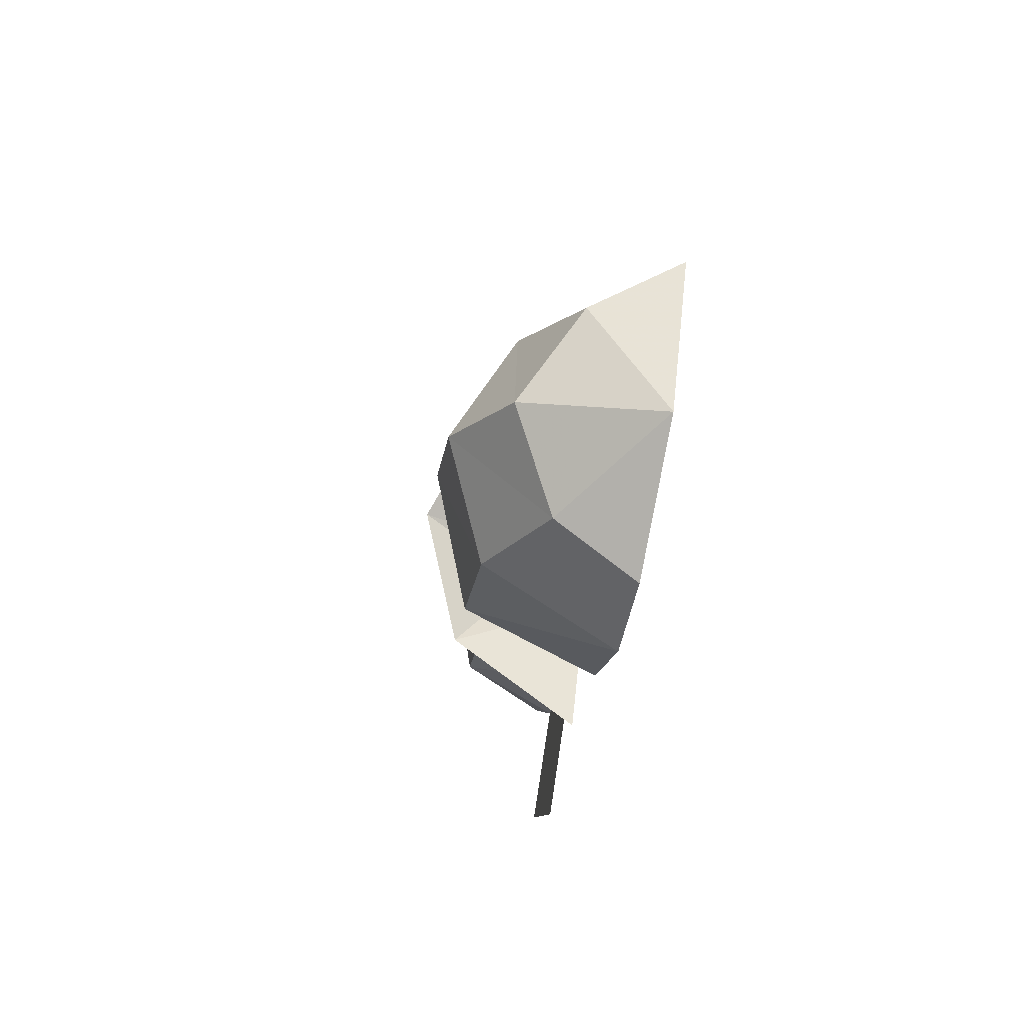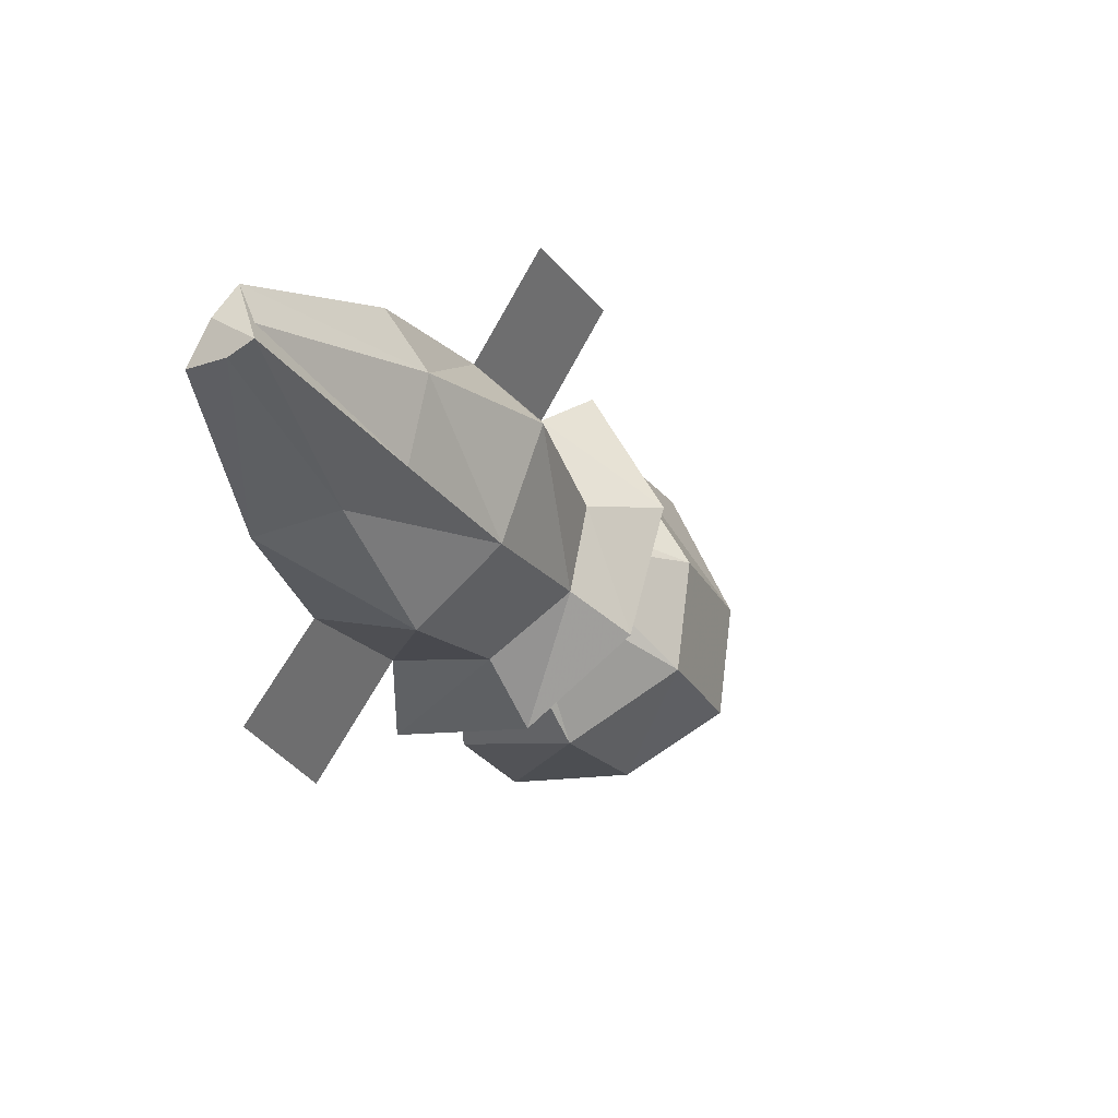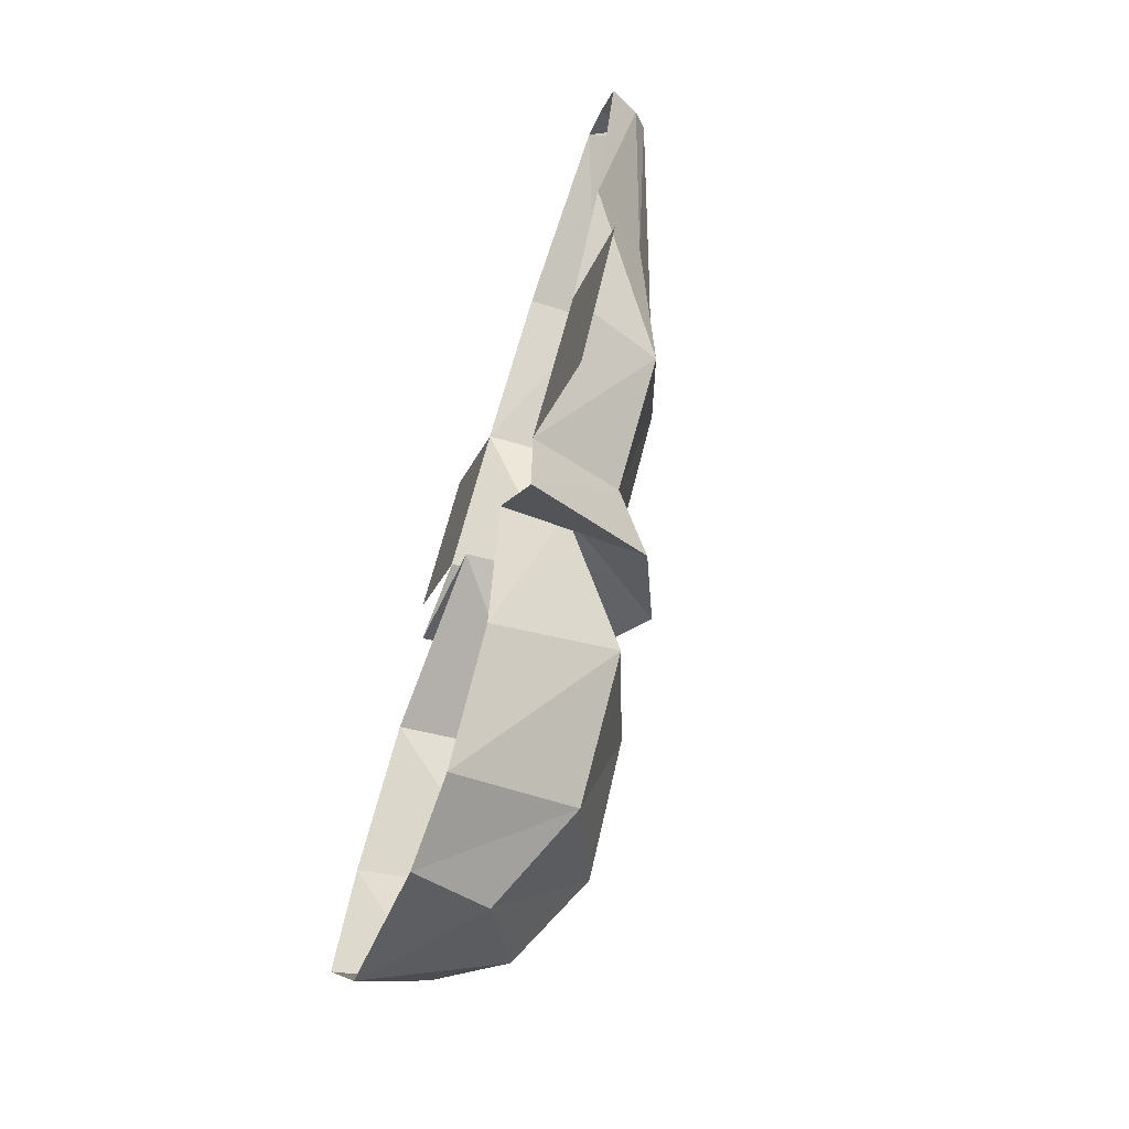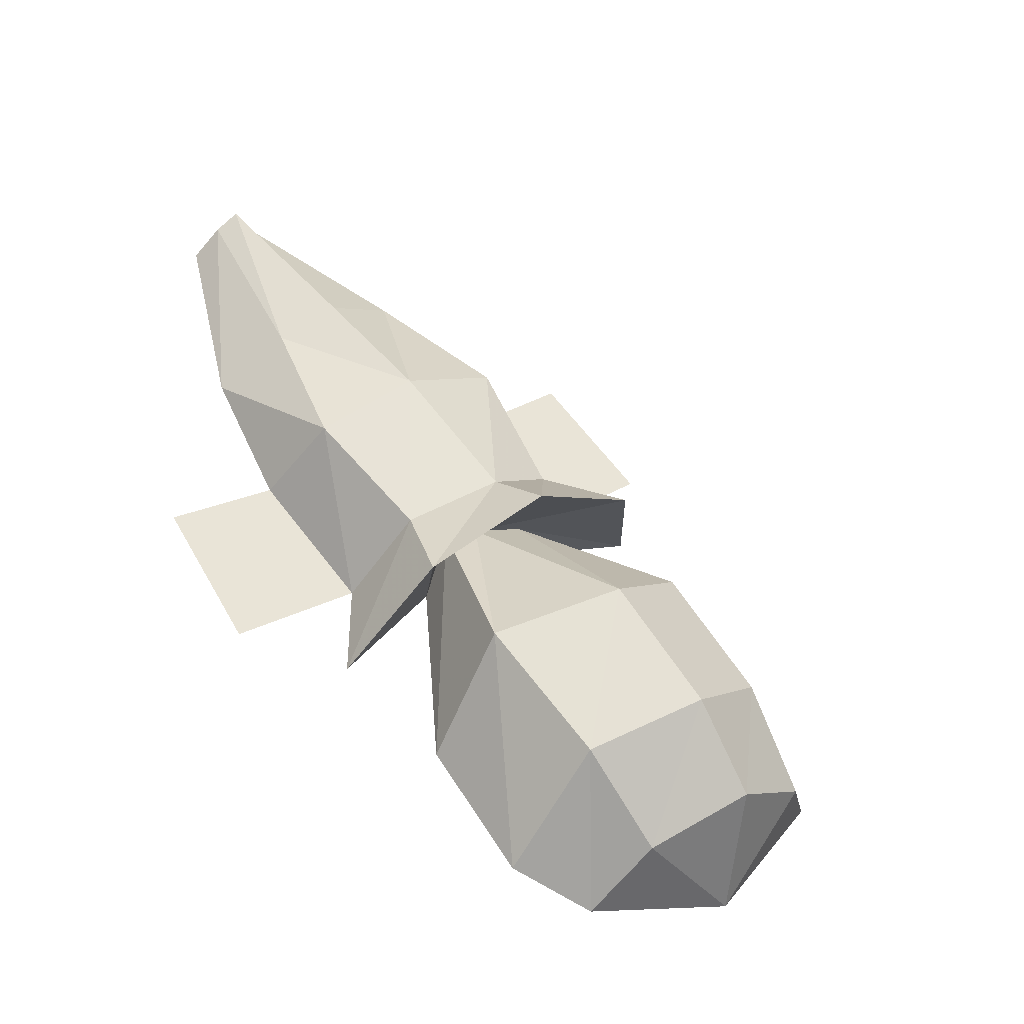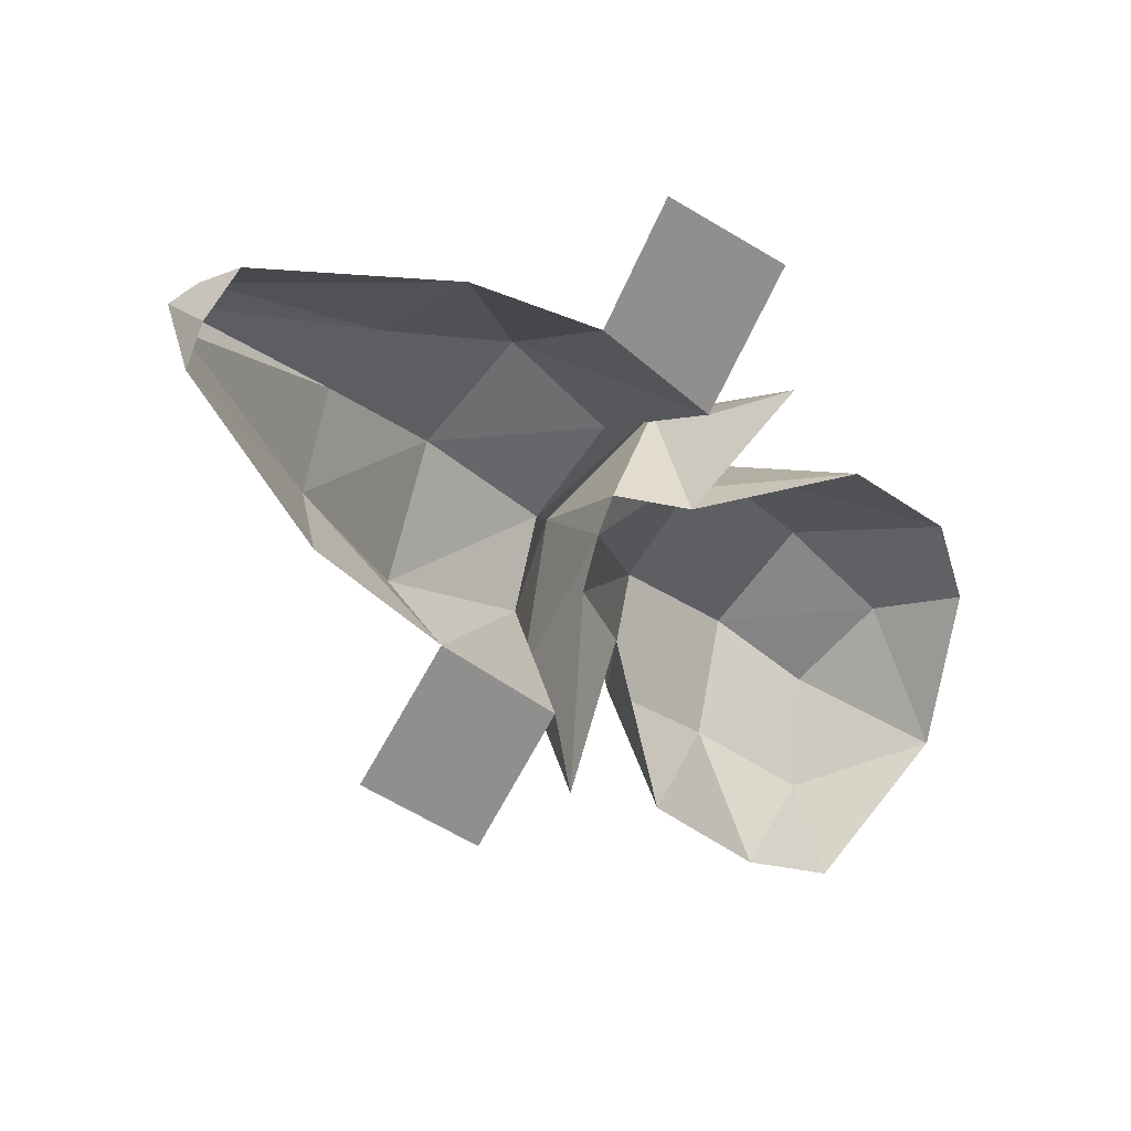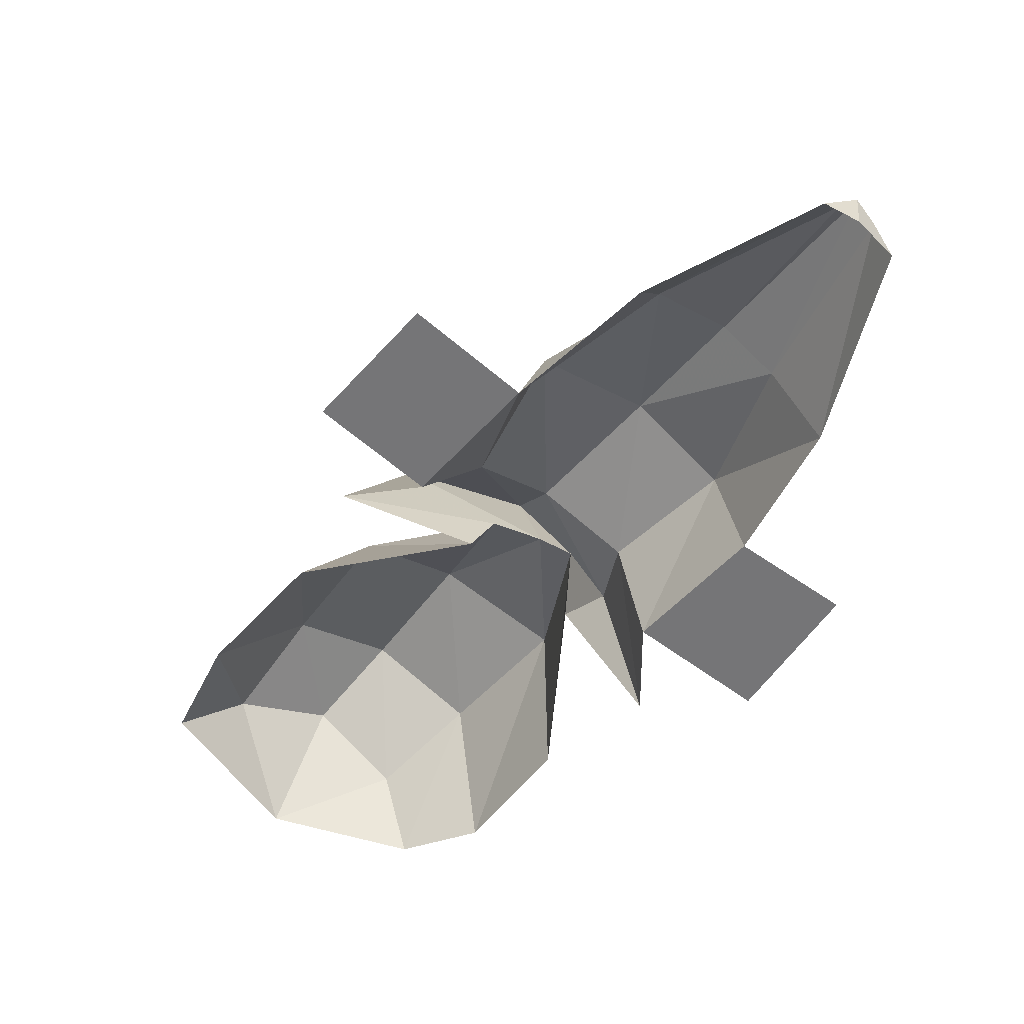
<metadata>
{"format":"obj","ext":"obj","renderer":"f3d","projection":"perspective","resolution":1024,"background":"white","views":[{"elev":-68.4,"azim":169.3,"up":"+Y"},{"elev":37.5,"azim":39.4,"up":"+Y"},{"elev":-62.8,"azim":-21.9,"up":"+Y"},{"elev":-39.7,"azim":70.4,"up":"+Y"},{"elev":24.1,"azim":-128.2,"up":"+Z"},{"elev":32.6,"azim":-84.0,"up":"+Y"}]}
</metadata>
<code>
v -0.4375 -1.211 0.07812
v -0.4531 -1.18 0.03125
v -0.4688 -1.133 0.08594
v -0.4531 -1.156 0.1172
v -0.4688 -1.172 0.1406
v -0.4531 -1.242 0.1172
v -0.4531 -1.289 0.07031
v -0.4375 -1.266 0.03125
v -0.4531 -1.242 0
v -0.5 -1.172 0.02344
v -0.5 -1.117 0.07812
v -0.5 -1.07 0.1562
v -0.4844 -1.078 0.1641
v -0.4766 -1.078 0.1719
v -0.4844 -1.086 0.1797
v -0.5 -1.188 0.1641
v -0.5 -1.25 0.1328
v -0.5 -1.305 0.08594
v -0.5 -1.352 0.08594
v -0.4375 -1.328 0.0625
v -0.4141 -1.289 0.01562
v -0.4375 -1.258 -0.03906
v -0.5 -1.227 -0.02344
v -0.5 -1.188 -0.07031
v -0.5 -1.133 -0.02344
v -0.5 -1.078 0.1719
v -0.5 -1.094 0.1875
v -0.5 -1.234 -0.0625
v -0.4688 -1.266 0.007812
v -0.5 -1.258 0
v -0.4375 -1.305 -0.0625
v -0.5 -1.281 -0.08594
v -0.4375 -1.359 -0.1016
v -0.5 -1.336 -0.1328
v -0.4609 -1.398 -0.1328
v -0.5 -1.383 -0.1562
v -0.5 -1.445 -0.1094
v -0.4375 -1.422 -0.09375
v -0.4609 -1.445 -0.05469
v -0.5 -1.461 -0.03906
v -0.4375 -1.414 -0.01562
v -0.5 -1.445 0
v -0.4375 -1.359 0.03125
v -0.5 -1.391 0.03906
v -0.4688 -1.281 0.04688
v -0.5 -1.297 0.04688
v -0.4688 -1.273 0.03125
v -0.4141 -1.336 -0.02344
v -0.4141 -1.391 -0.0625
v -0.5 -1.281 0.1797
v -0.5 -1.344 0.1406
f 1 2 3
f 1 3 4
f 1 4 5
f 1 5 6
f 2 10 3
f 3 10 11
f 5 16 6
f 6 16 17
f 1 6 7
f 1 7 8
f 1 8 2
f 2 8 9
f 2 9 10
f 6 17 18
f 6 18 7
f 9 23 10
f 10 23 24
f 10 24 25
f 18 17 50
f 18 50 51
f 3 11 12
f 3 12 13
f 3 13 4
f 4 13 14
f 4 14 5
f 5 14 15
f 5 15 16
f 14 13 12
f 14 12 26
f 14 26 27
f 14 27 15
f 15 27 16
f 7 18 19
f 7 19 20
f 7 20 8
f 8 20 21
f 8 21 9
f 9 21 22
f 9 22 23
f 22 28 23
f 28 22 29
f 28 29 30
f 46 45 20
f 46 20 19
f 47 29 22
f 47 22 21
f 47 21 45
f 45 21 20
f 30 29 31
f 30 31 32
f 44 43 45
f 44 45 46
f 47 45 43
f 47 43 48
f 47 48 29
f 29 48 31
f 32 31 33
f 32 33 34
f 42 41 43
f 42 43 44
f 31 48 49
f 31 49 33
f 41 49 48
f 41 48 43
f 34 33 35
f 34 35 36
f 40 39 41
f 40 41 42
f 33 49 38
f 33 38 35
f 39 38 49
f 39 49 41
f 36 35 37
f 37 35 38
f 37 38 39
f 37 39 40

</code>
